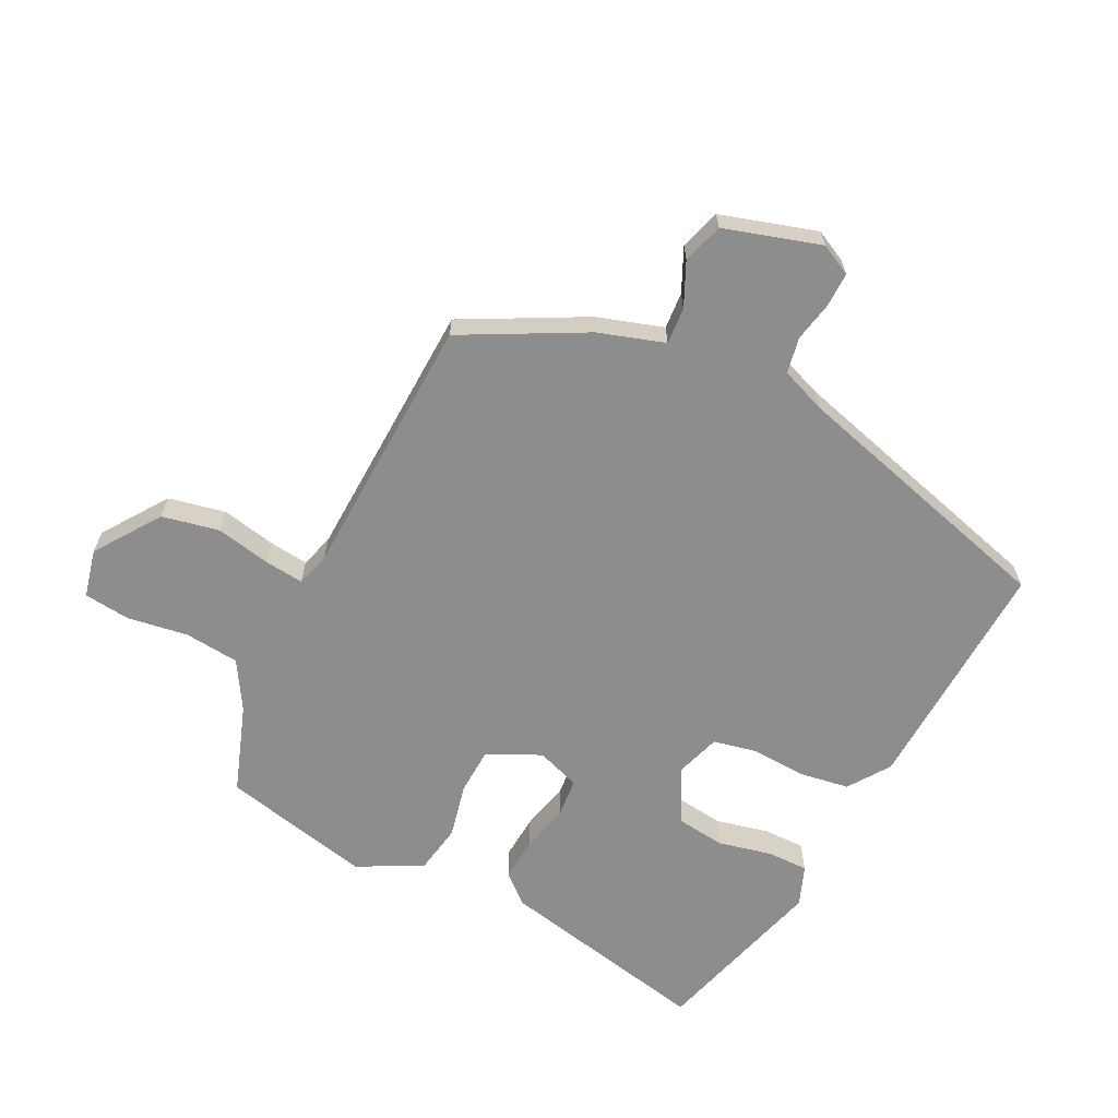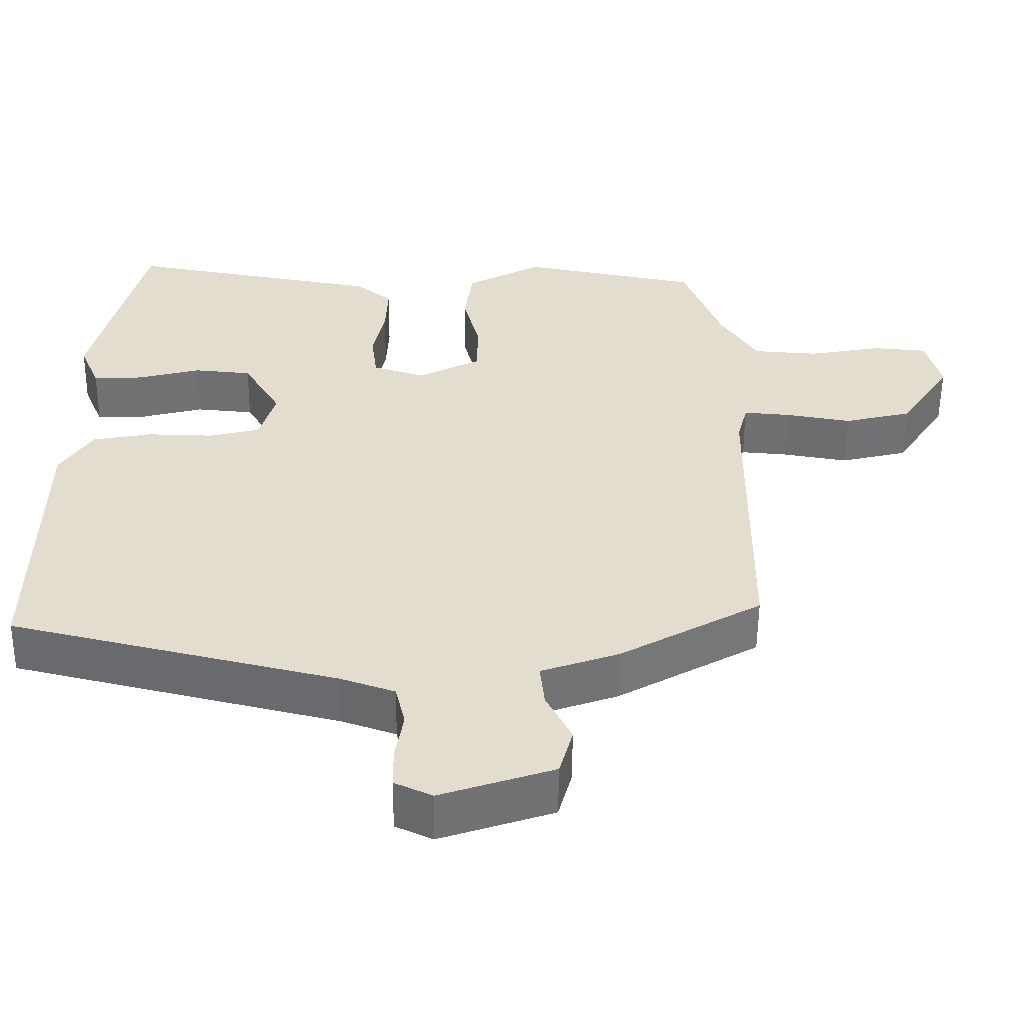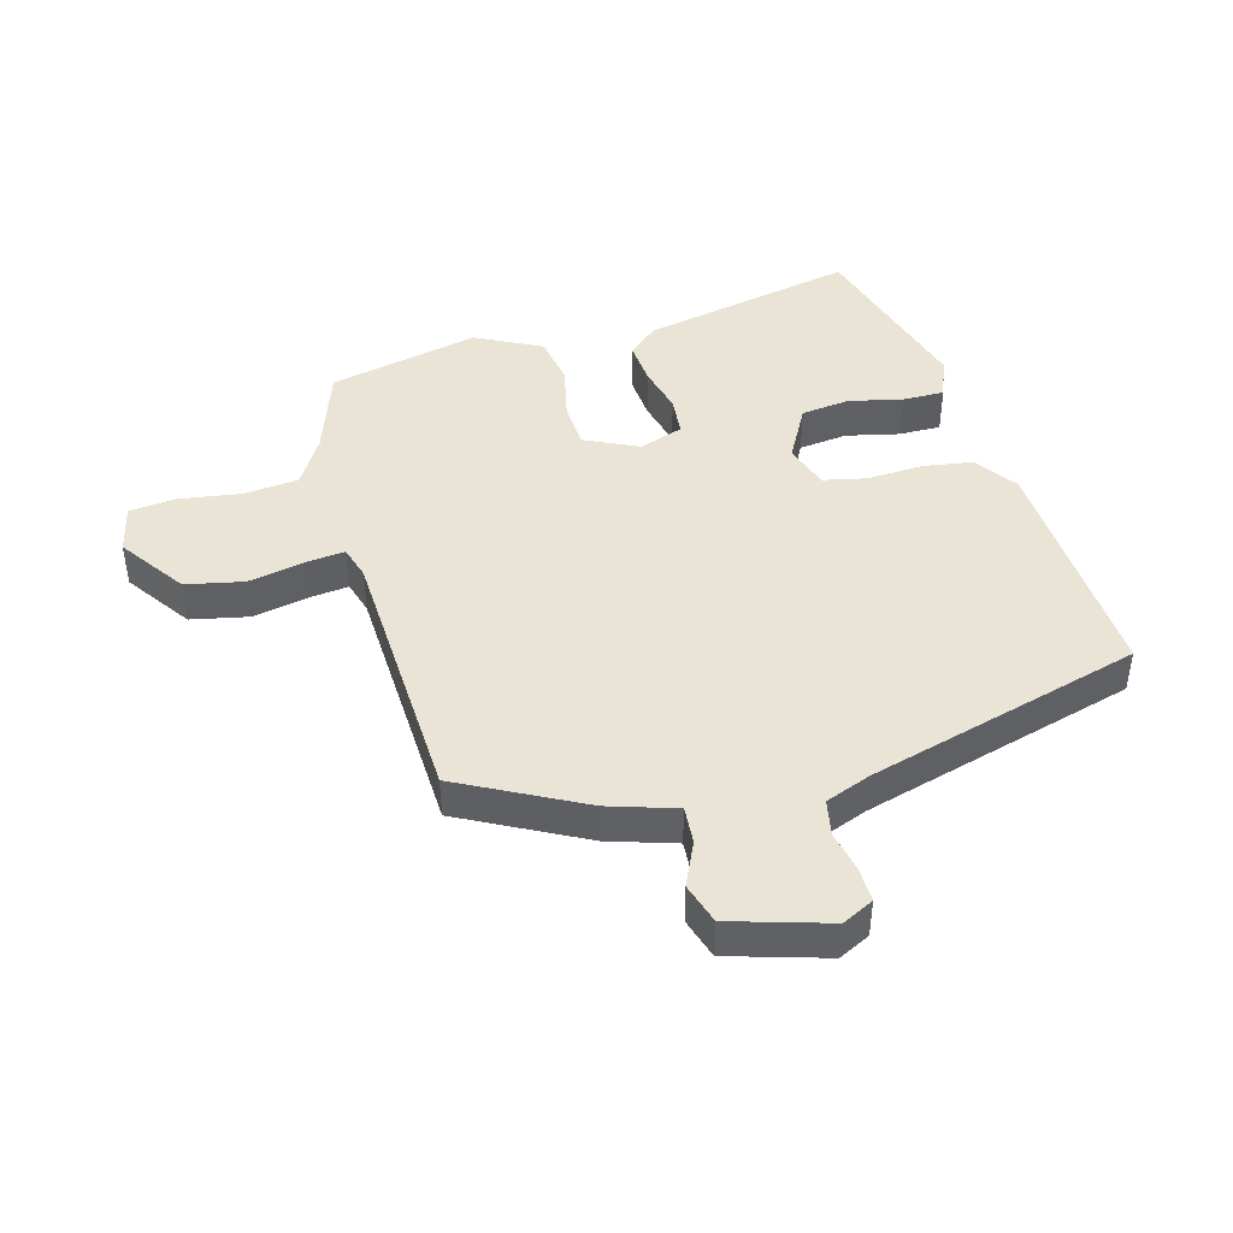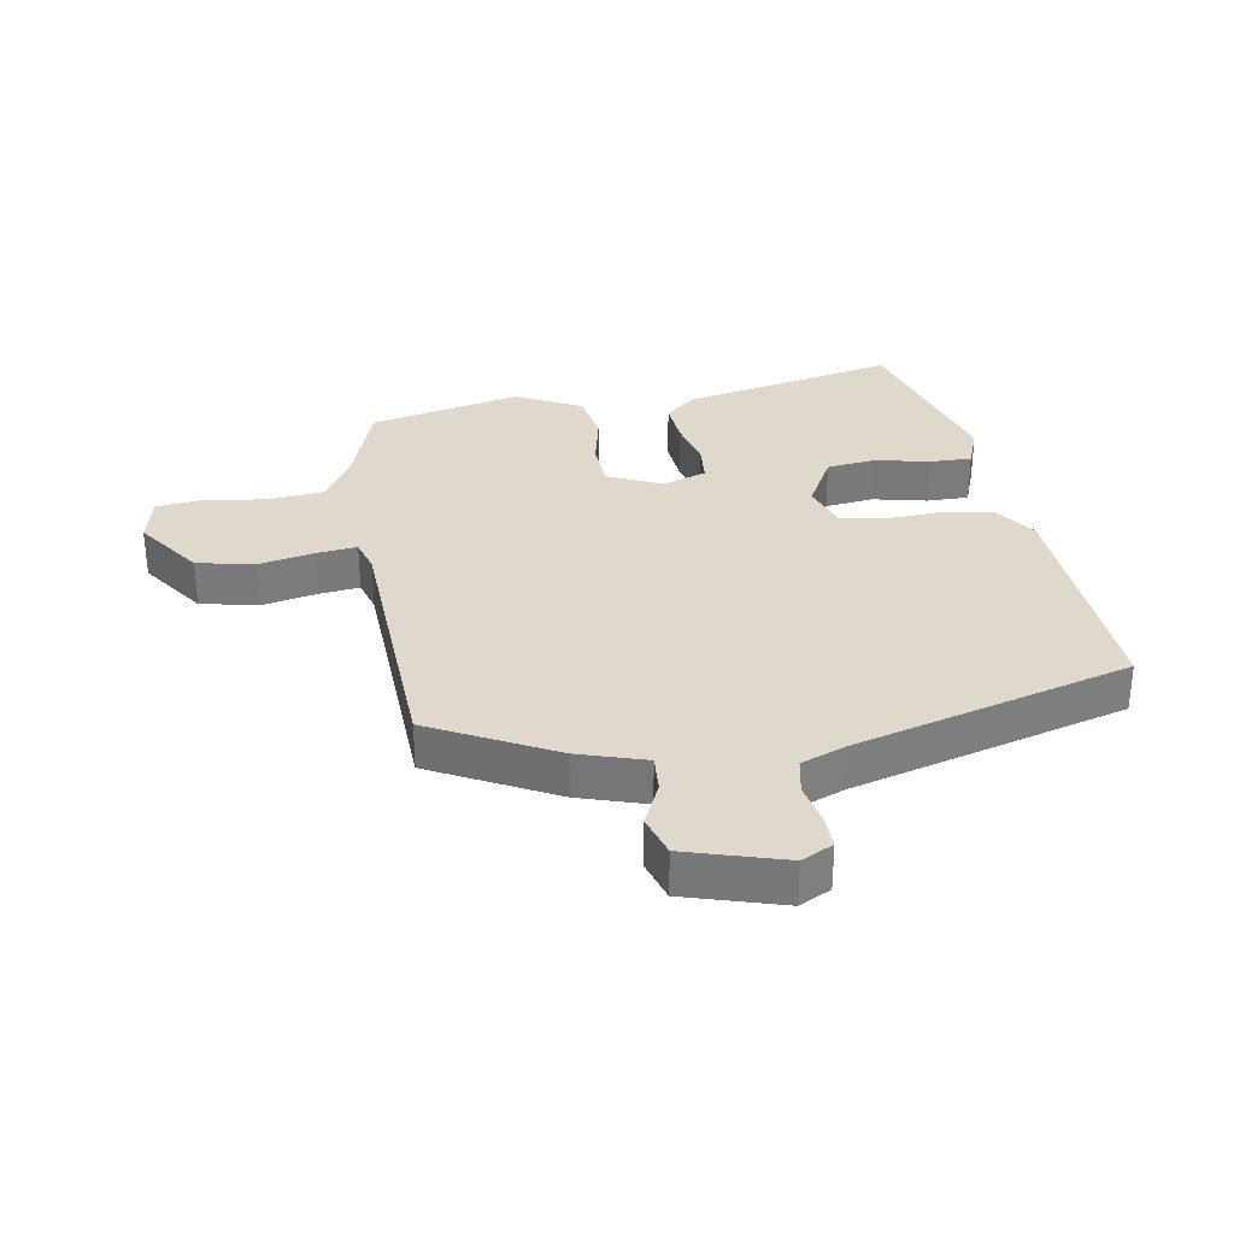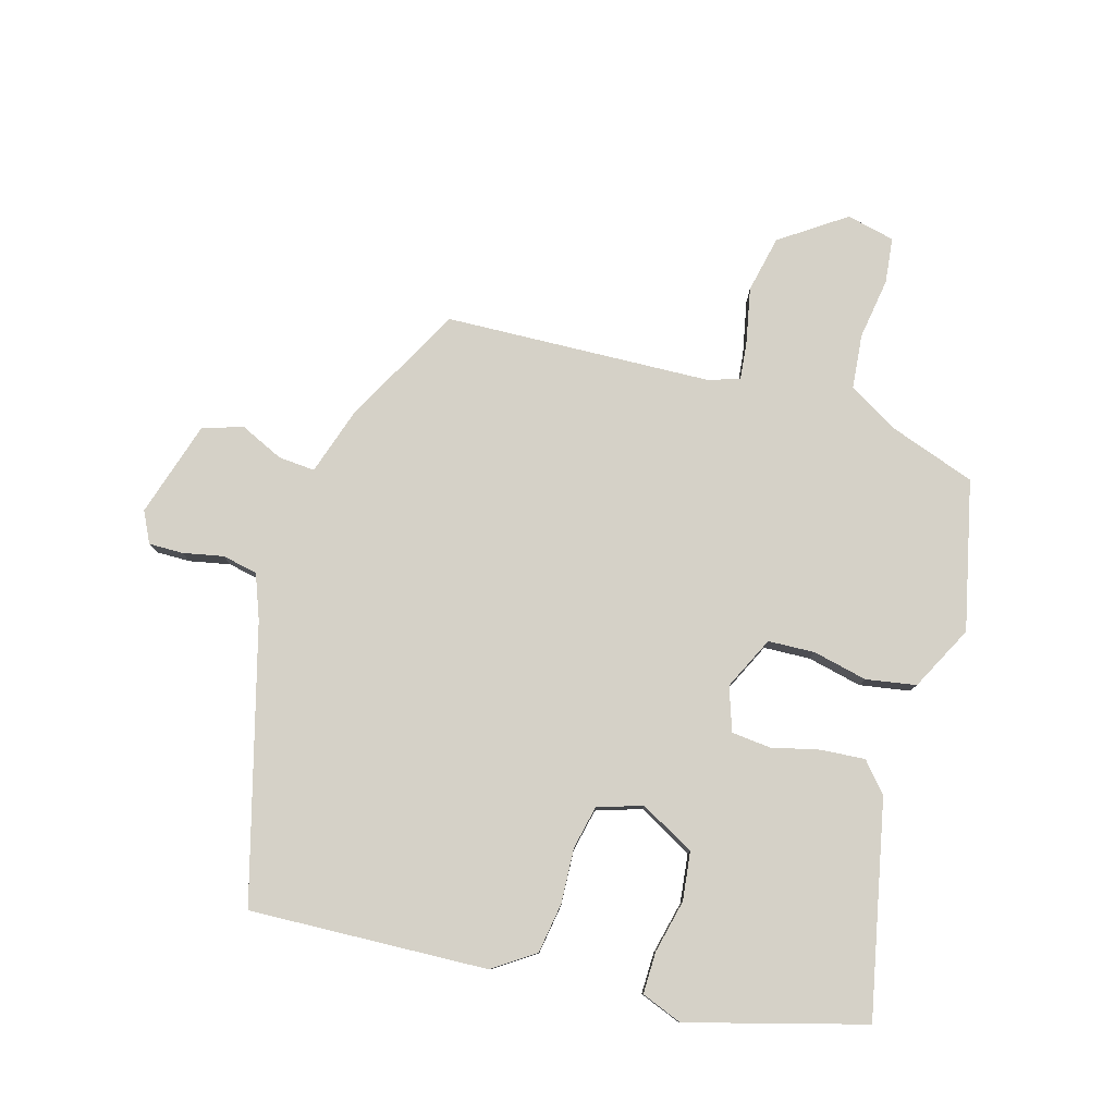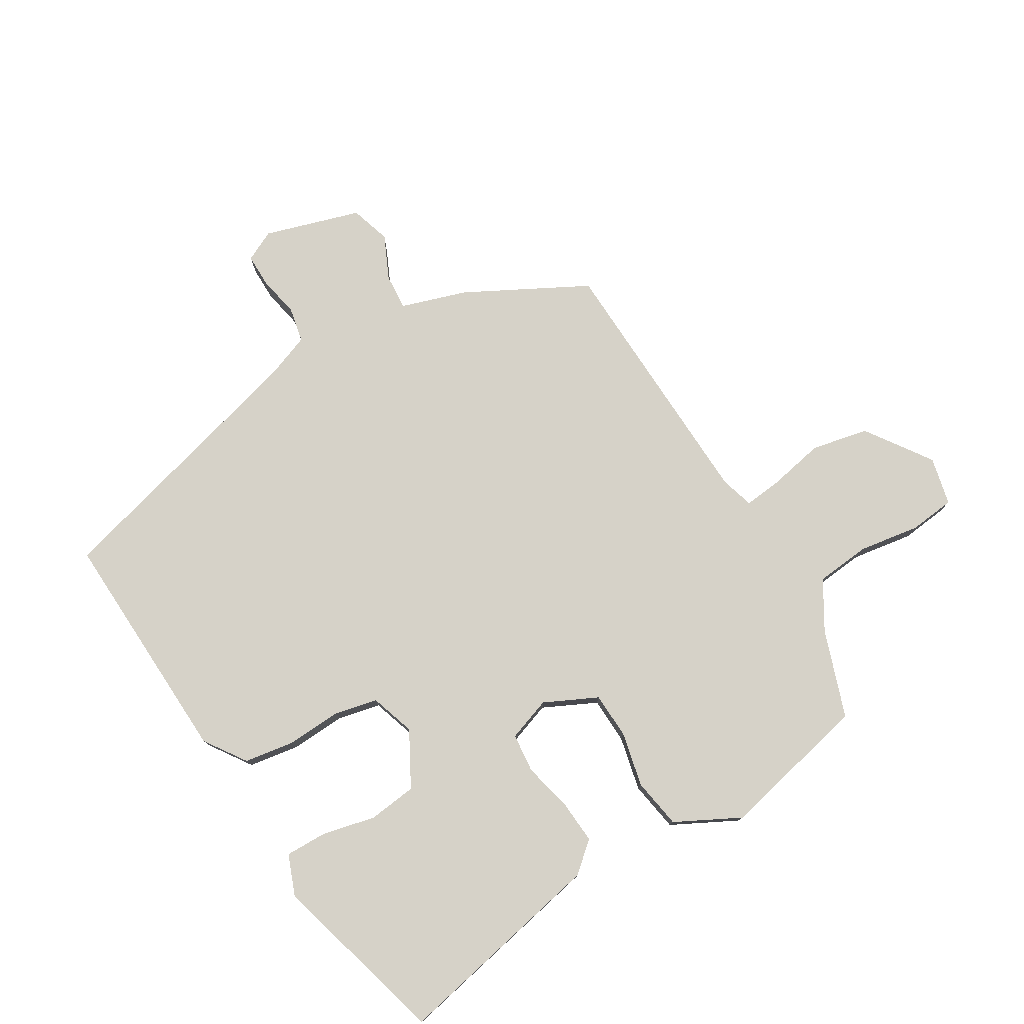
<metadata>
{"format":"obj","ext":"obj","renderer":"f3d","projection":"perspective","resolution":1024,"background":"white","views":[{"elev":-64.6,"azim":151.6,"up":"+Y"},{"elev":-55.3,"azim":-0.6,"up":"+Z"},{"elev":43.9,"azim":162.6,"up":"+Y"},{"elev":31.9,"azim":168.4,"up":"+Y"},{"elev":79.3,"azim":-75.7,"up":"+Y"},{"elev":77.5,"azim":-32.7,"up":"+Y"}]}
</metadata>
<code>
v -0.421 0.07 0.516
v -0.08 0.07 0.456
v -0.032 0.07 0.417
v -0.035 0.07 0.347
v -0.051 0.07 0.27
v -0.043 0.07 0.208
v 0.027 0.07 0.186
v 0.11 0.07 0.229
v 0.111 0.07 0.303
v 0.089 0.07 0.389
v 0.1 0.07 0.469
v 0.201 0.07 0.525
v 0.44 0.07 0.479
v 0.493 0.07 0.341
v 0.541 0.07 0.266
v 0.628 0.07 0.26
v 0.725 0.07 0.278
v 0.798 0.07 0.272
v 0.818 0.07 0.196
v 0.75 0.07 0.091
v 0.66 0.07 0.069
v 0.572 0.07 0.084
v 0.51 0.07 0.089
v 0.496 0.07 0.036
v 0.492 0.07 -0.387
v 0.303 0.07 -0.494
v 0.199 0.07 -0.531
v 0.205 0.07 -0.589
v 0.239 0.07 -0.657
v 0.221 0.07 -0.722
v 0.07 0.07 -0.773
v 0.02 0.07 -0.75
v 0.019 0.07 -0.696
v 0.03 0.07 -0.631
v 0.017 0.07 -0.575
v -0.055 0.07 -0.55
v -0.49 0.07 -0.445
v -0.485 0.07 -0.066
v -0.442 0.07 0.001
v -0.363 0.07 0.016
v -0.275 0.07 0.014
v -0.207 0.07 0.031
v -0.186 0.07 0.103
v -0.236 0.07 0.188
v -0.313 0.07 0.195
v -0.397 0.07 0.173
v -0.463 0.07 0.17
v -0.49 0.07 0.234
v -0.421 0 0.516
v -0.08 0 0.456
v -0.032 0 0.417
v -0.035 0 0.347
v -0.051 0 0.27
v -0.043 0 0.208
v 0.027 0 0.186
v 0.11 0 0.229
v 0.111 0 0.303
v 0.089 0 0.389
v 0.1 0 0.469
v 0.201 0 0.525
v 0.44 0 0.479
v 0.493 0 0.341
v 0.541 0 0.266
v 0.628 0 0.26
v 0.725 0 0.278
v 0.798 0 0.272
v 0.818 0 0.196
v 0.75 0 0.091
v 0.66 0 0.069
v 0.572 0 0.084
v 0.51 0 0.089
v 0.496 0 0.036
v 0.492 0 -0.387
v 0.303 0 -0.494
v 0.199 0 -0.531
v 0.205 0 -0.589
v 0.239 0 -0.657
v 0.221 0 -0.722
v 0.07 0 -0.773
v 0.02 0 -0.75
v 0.019 0 -0.696
v 0.03 0 -0.631
v 0.017 0 -0.575
v -0.055 0 -0.55
v -0.49 0 -0.445
v -0.485 0 -0.066
v -0.442 0 0.001
v -0.363 0 0.016
v -0.275 0 0.014
v -0.207 0 0.031
v -0.186 0 0.103
v -0.236 0 0.188
v -0.313 0 0.195
v -0.397 0 0.173
v -0.463 0 0.17
v -0.49 0 0.234
f 3 4 5
f 2 3 5
f 1 2 5
f 48 1 5
f 47 48 5
f 46 47 5
f 45 46 5
f 44 45 5 6
f 43 44 6 7
f 42 43 7
f 39 40 41
f 38 39 41
f 37 38 41
f 36 37 41
f 35 36 41 42
f 32 33 34
f 31 32 34
f 30 31 34
f 29 30 34
f 28 29 34
f 27 28 34 35
f 42 7 8
f 35 42 8
f 27 35 8
f 26 27 8
f 25 26 8
f 24 25 8
f 20 21 22
f 19 20 22
f 18 19 22
f 17 18 22
f 16 17 22
f 15 16 22 23
f 24 8 9
f 23 24 9
f 15 23 9
f 14 15 9
f 12 13 14
f 11 12 14
f 10 11 14
f 9 10 14
f 53 52 51
f 53 51 50
f 53 50 49
f 53 49 96
f 53 96 95
f 53 95 94
f 53 94 93
f 54 53 93 92
f 55 54 92 91
f 55 91 90
f 89 88 87
f 89 87 86
f 89 86 85
f 89 85 84
f 90 89 84 83
f 82 81 80
f 82 80 79
f 82 79 78
f 82 78 77
f 82 77 76
f 83 82 76 75
f 56 55 90
f 56 90 83
f 56 83 75
f 56 75 74
f 56 74 73
f 56 73 72
f 70 69 68
f 70 68 67
f 70 67 66
f 70 66 65
f 70 65 64
f 71 70 64 63
f 57 56 72
f 57 72 71
f 57 71 63
f 57 63 62
f 62 61 60
f 62 60 59
f 62 59 58
f 62 58 57
f 1 49 50 2
f 2 50 51 3
f 3 51 52 4
f 4 52 53 5
f 5 53 54 6
f 6 54 55 7
f 7 55 56 8
f 8 56 57 9
f 9 57 58 10
f 10 58 59 11
f 11 59 60 12
f 12 60 61 13
f 13 61 62 14
f 14 62 63 15
f 15 63 64 16
f 16 64 65 17
f 17 65 66 18
f 18 66 67 19
f 19 67 68 20
f 20 68 69 21
f 21 69 70 22
f 22 70 71 23
f 23 71 72 24
f 24 72 73 25
f 25 73 74 26
f 26 74 75 27
f 27 75 76 28
f 28 76 77 29
f 29 77 78 30
f 30 78 79 31
f 31 79 80 32
f 32 80 81 33
f 33 81 82 34
f 34 82 83 35
f 35 83 84 36
f 36 84 85 37
f 37 85 86 38
f 38 86 87 39
f 39 87 88 40
f 40 88 89 41
f 41 89 90 42
f 42 90 91 43
f 43 91 92 44
f 44 92 93 45
f 45 93 94 46
f 46 94 95 47
f 47 95 96 48
f 48 96 49 1

</code>
